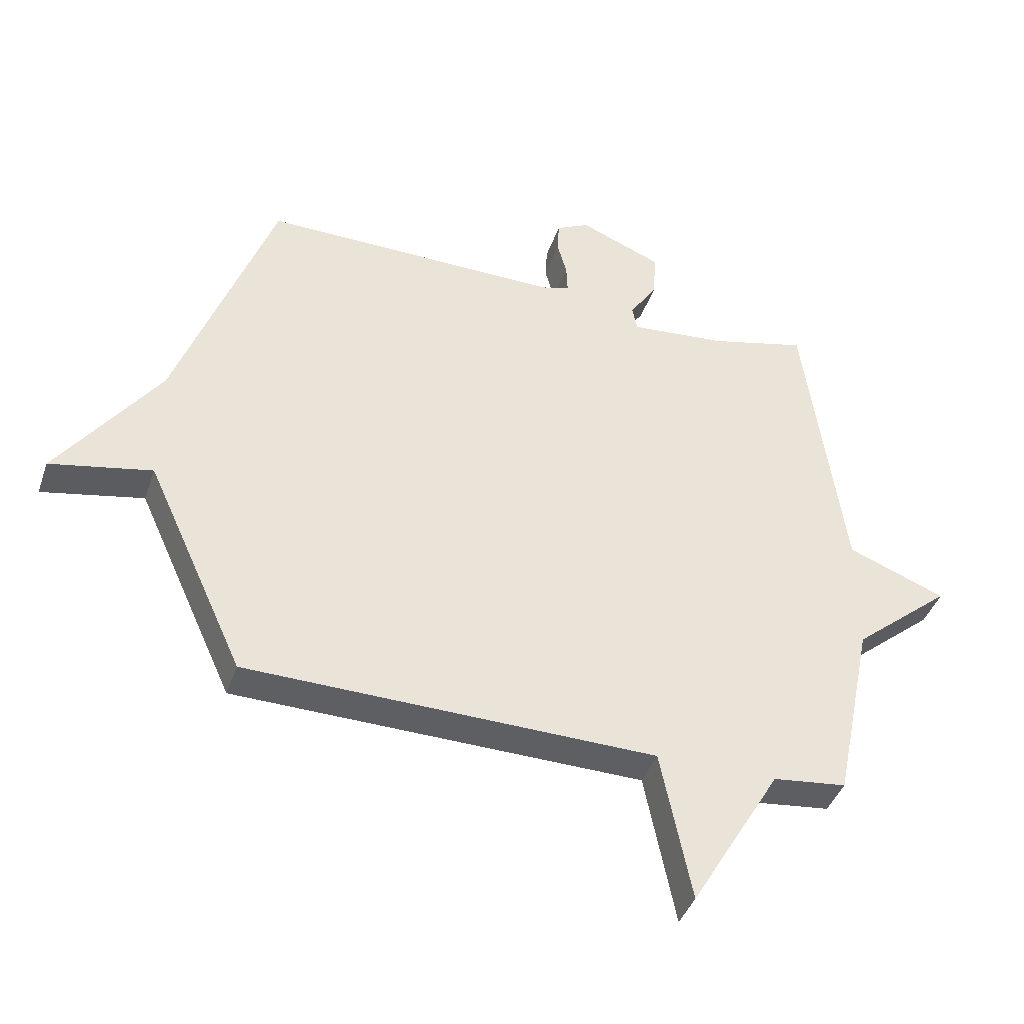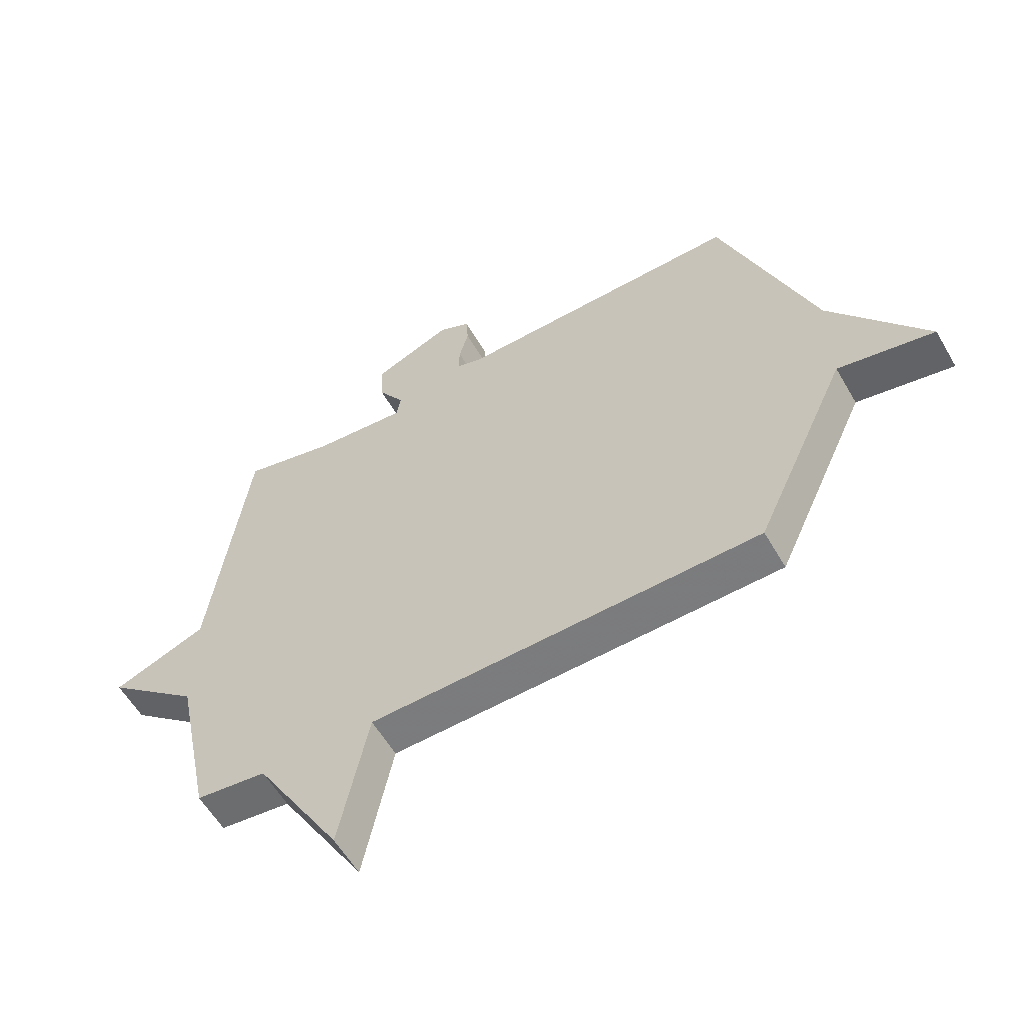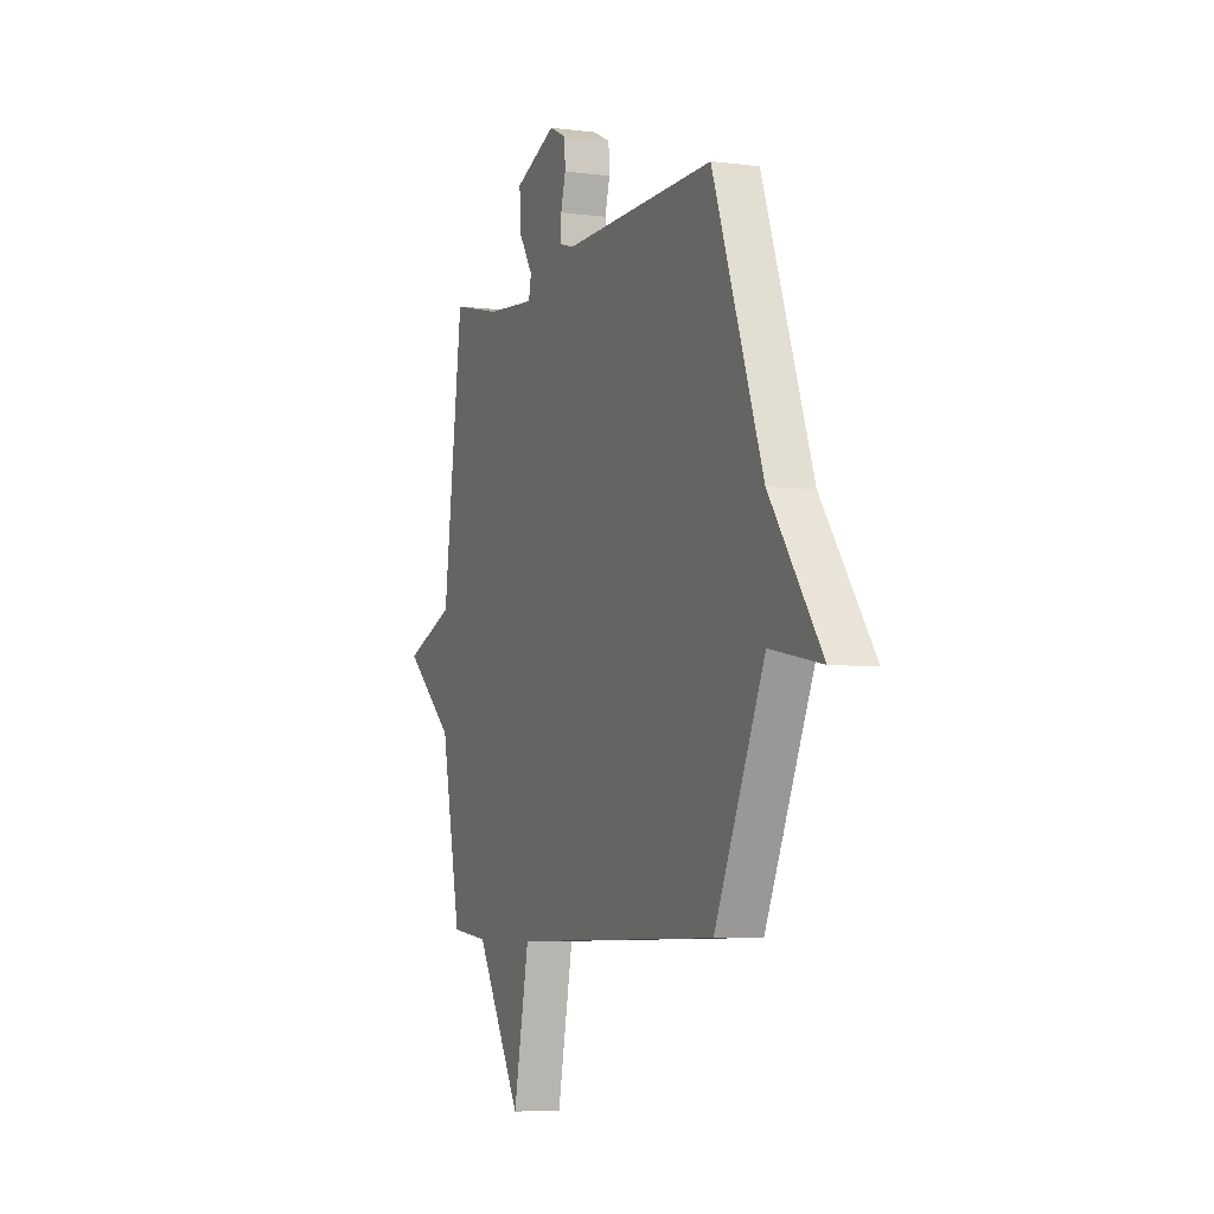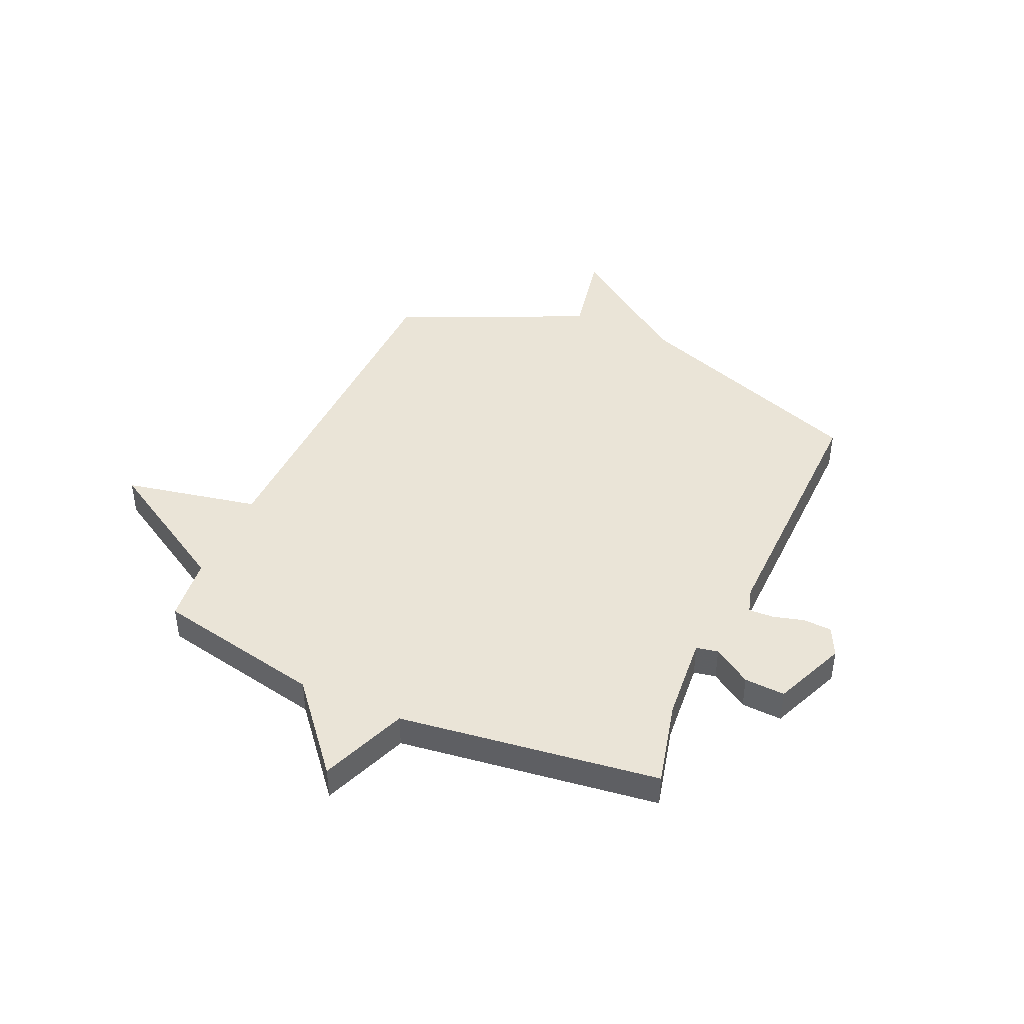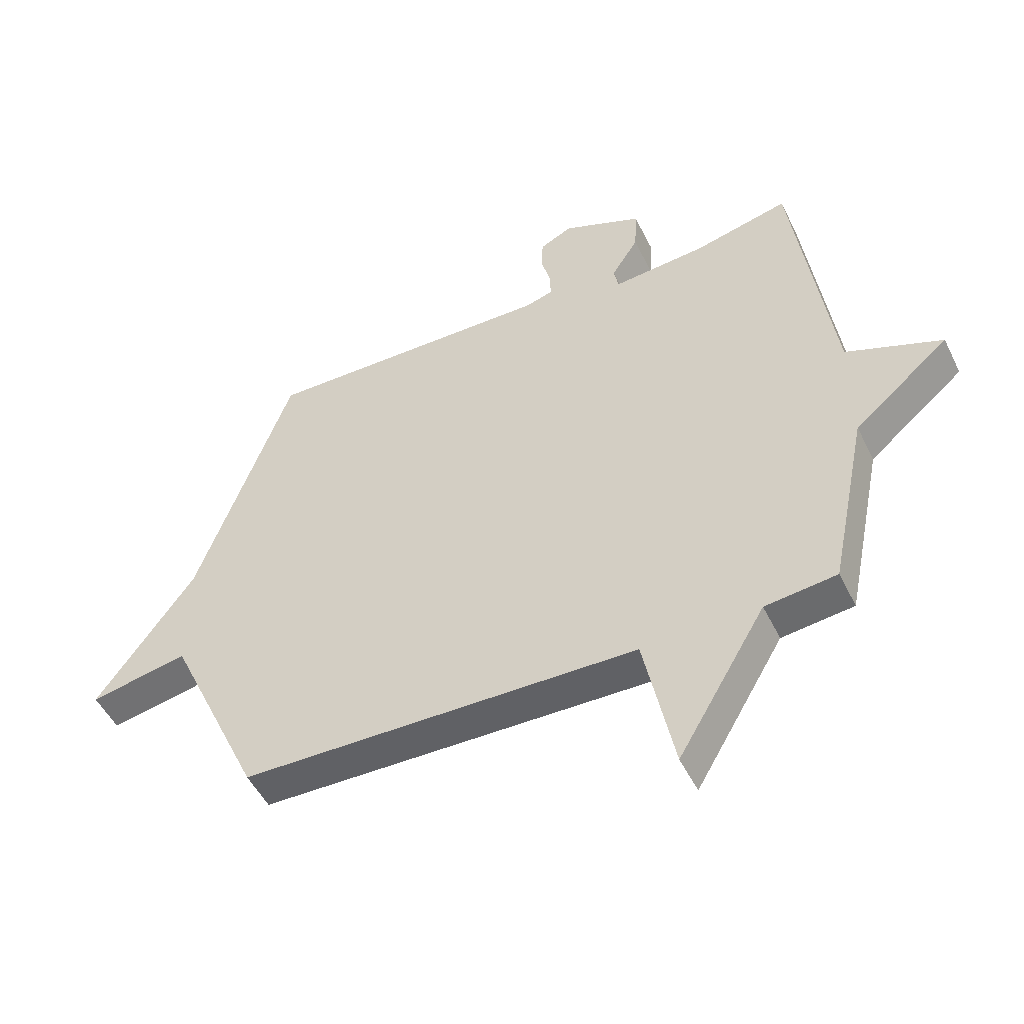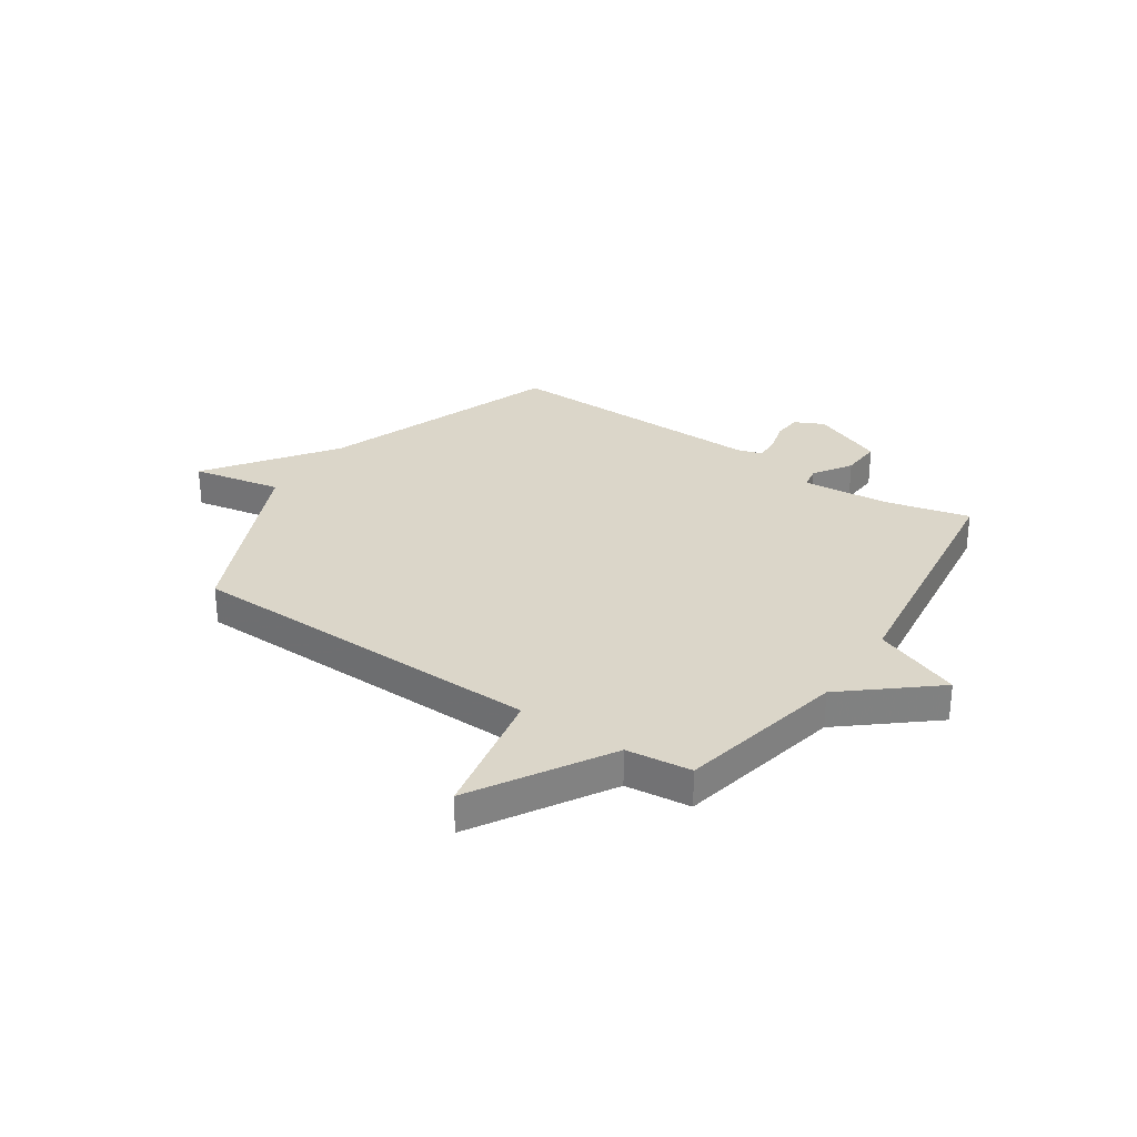
<metadata>
{"format":"obj","ext":"obj","renderer":"f3d","projection":"perspective","resolution":1024,"background":"white","views":[{"elev":-41.2,"azim":161.8,"up":"+Z"},{"elev":-57.9,"azim":29.9,"up":"+Z"},{"elev":-5.7,"azim":68.2,"up":"+Z"},{"elev":43.6,"azim":-65.8,"up":"+Y"},{"elev":-50.0,"azim":-154.5,"up":"+Z"},{"elev":30.1,"azim":-145.9,"up":"+Y"}]}
</metadata>
<code>
v -0.5 0.07 -0.5
v -0.565 0.07 -0.186
v -0.728 0.07 -0.049
v -0.565 0.07 0.014
v -0.5 0.07 0.5
v -0.34 0.07 0.461
v -0.179 0.07 0.447
v -0.171 0.07 0.488
v -0.217 0.07 0.559
v -0.221 0.07 0.635
v -0.085 0.07 0.691
v -0.03 0.07 0.664
v -0.027 0.07 0.611
v -0.043 0.07 0.553
v -0.045 0.07 0.506
v 0.002 0.07 0.492
v 0.5 0.07 0.5
v 0.662 0.07 0.054
v 0.83 0.07 -0.179
v 0.662 0.07 -0.146
v 0.5 0.07 -0.5
v -0.178 0.07 -0.514
v -0.229 0.07 -0.766
v -0.378 0.07 -0.514
v -0.5 0 -0.5
v -0.565 0 -0.186
v -0.728 0 -0.049
v -0.565 0 0.014
v -0.5 0 0.5
v -0.34 0 0.461
v -0.179 0 0.447
v -0.171 0 0.488
v -0.217 0 0.559
v -0.221 0 0.635
v -0.085 0 0.691
v -0.03 0 0.664
v -0.027 0 0.611
v -0.043 0 0.553
v -0.045 0 0.506
v 0.002 0 0.492
v 0.5 0 0.5
v 0.662 0 0.054
v 0.83 0 -0.179
v 0.662 0 -0.146
v 0.5 0 -0.5
v -0.178 0 -0.514
v -0.229 0 -0.766
v -0.378 0 -0.514
f 22 23 24
f 24 1 2
f 22 24 2
f 21 22 2
f 20 21 2
f 18 19 20
f 18 20 2
f 17 18 2
f 16 17 2
f 15 16 2
f 14 15 2
f 12 13 14
f 11 12 14
f 10 11 14
f 9 10 14
f 8 9 14
f 7 8 14
f 7 14 2
f 6 7 2
f 4 5 6 2
f 2 3 4
f 48 47 46
f 26 25 48
f 26 48 46
f 26 46 45
f 26 45 44
f 44 43 42
f 26 44 42
f 26 42 41
f 26 41 40
f 26 40 39
f 26 39 38
f 38 37 36
f 38 36 35
f 38 35 34
f 38 34 33
f 38 33 32
f 38 32 31
f 26 38 31
f 26 31 30
f 26 30 29 28
f 28 27 26
f 1 25 26 2
f 2 26 27 3
f 3 27 28 4
f 4 28 29 5
f 5 29 30 6
f 6 30 31 7
f 7 31 32 8
f 8 32 33 9
f 9 33 34 10
f 10 34 35 11
f 11 35 36 12
f 12 36 37 13
f 13 37 38 14
f 14 38 39 15
f 15 39 40 16
f 16 40 41 17
f 17 41 42 18
f 18 42 43 19
f 19 43 44 20
f 20 44 45 21
f 21 45 46 22
f 22 46 47 23
f 23 47 48 24
f 24 48 25 1

</code>
